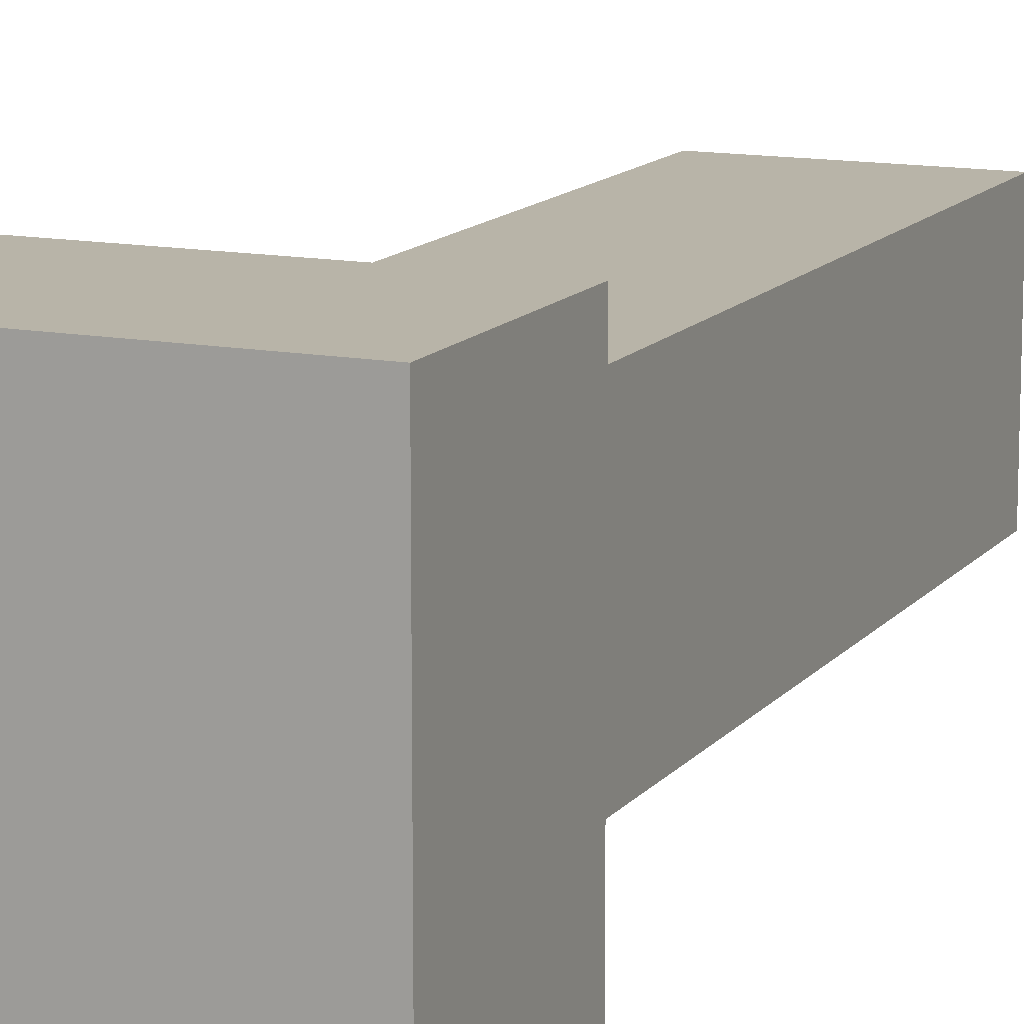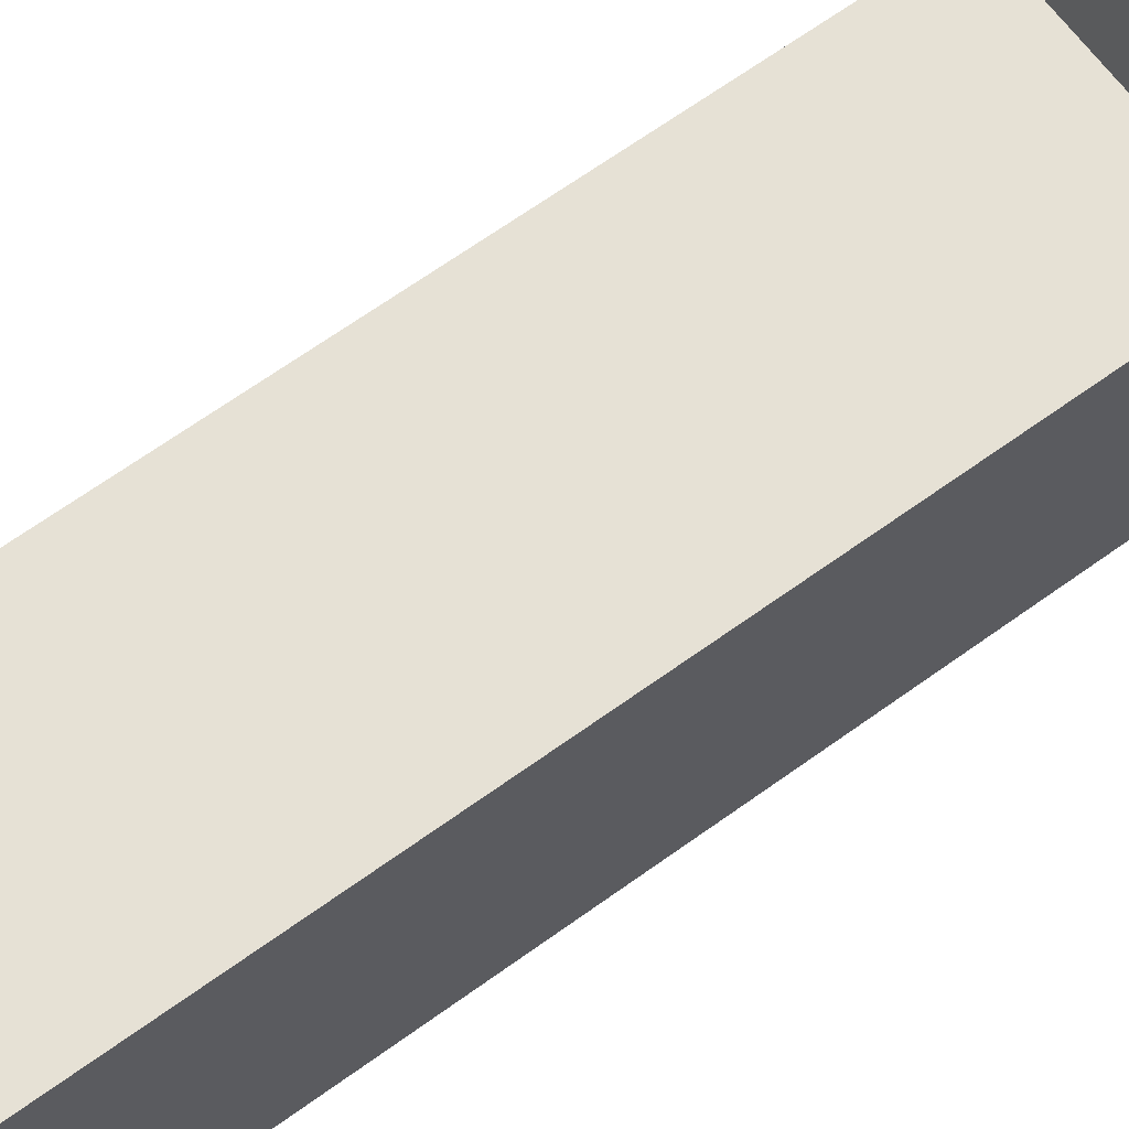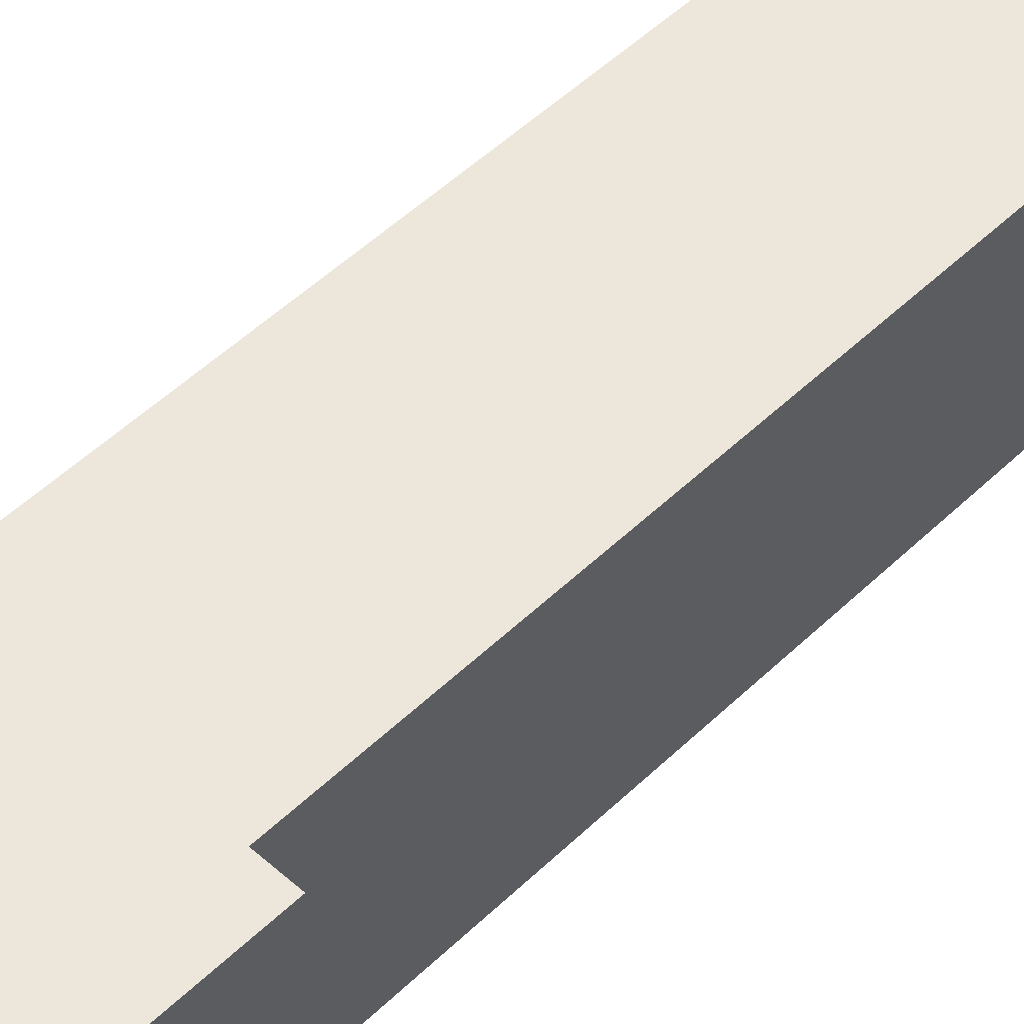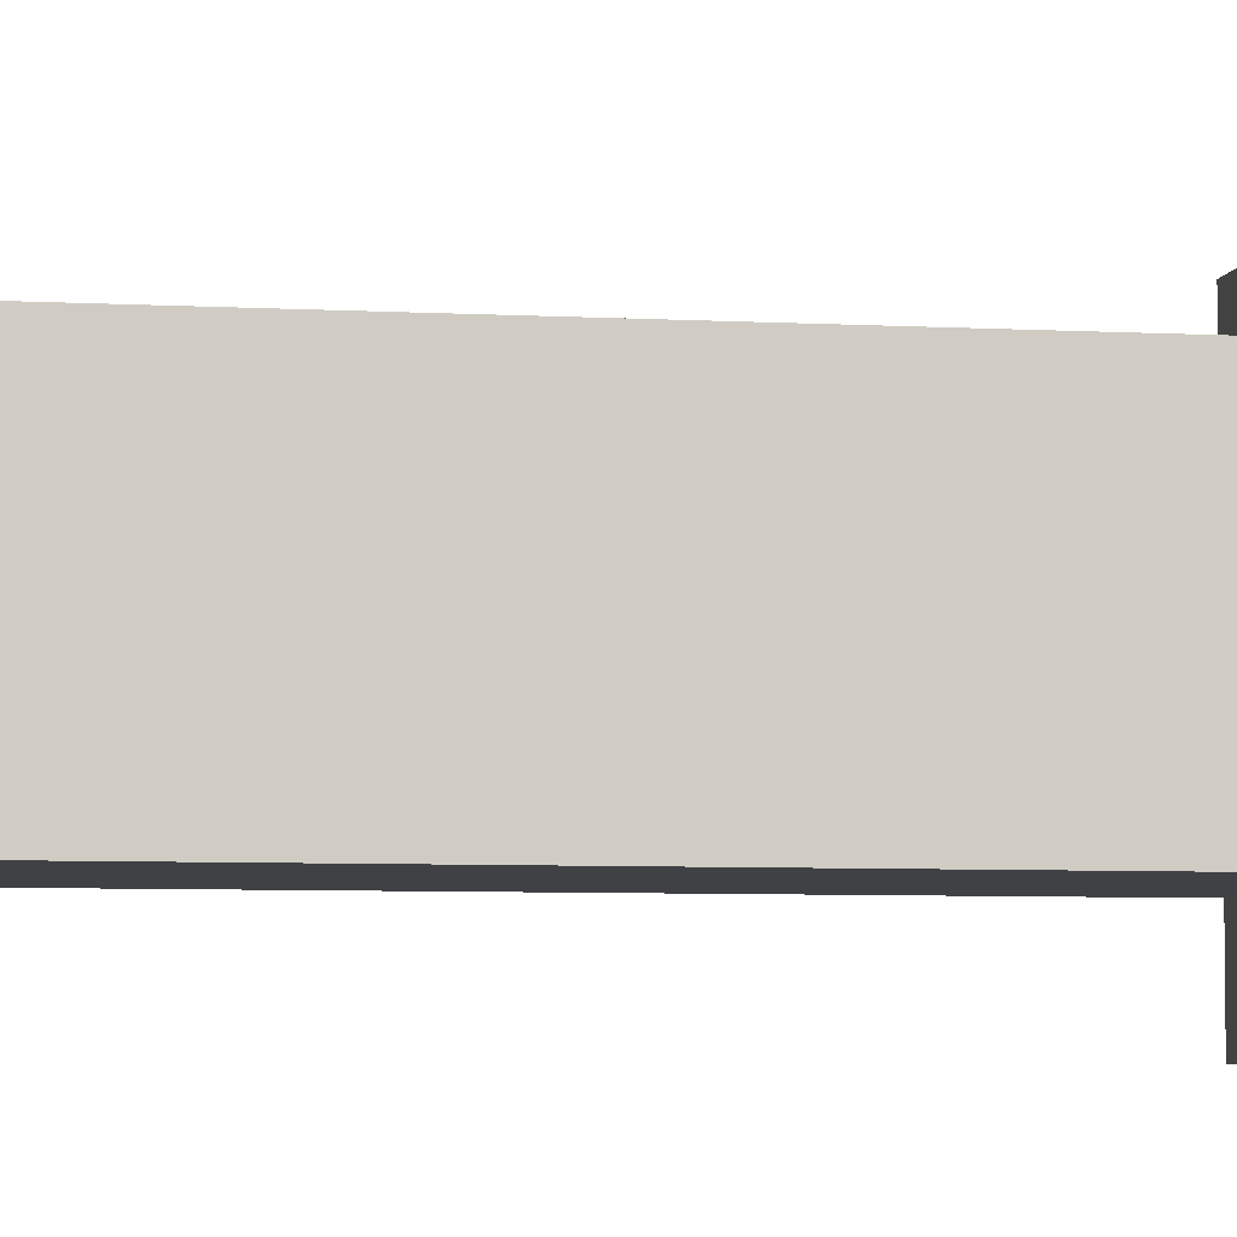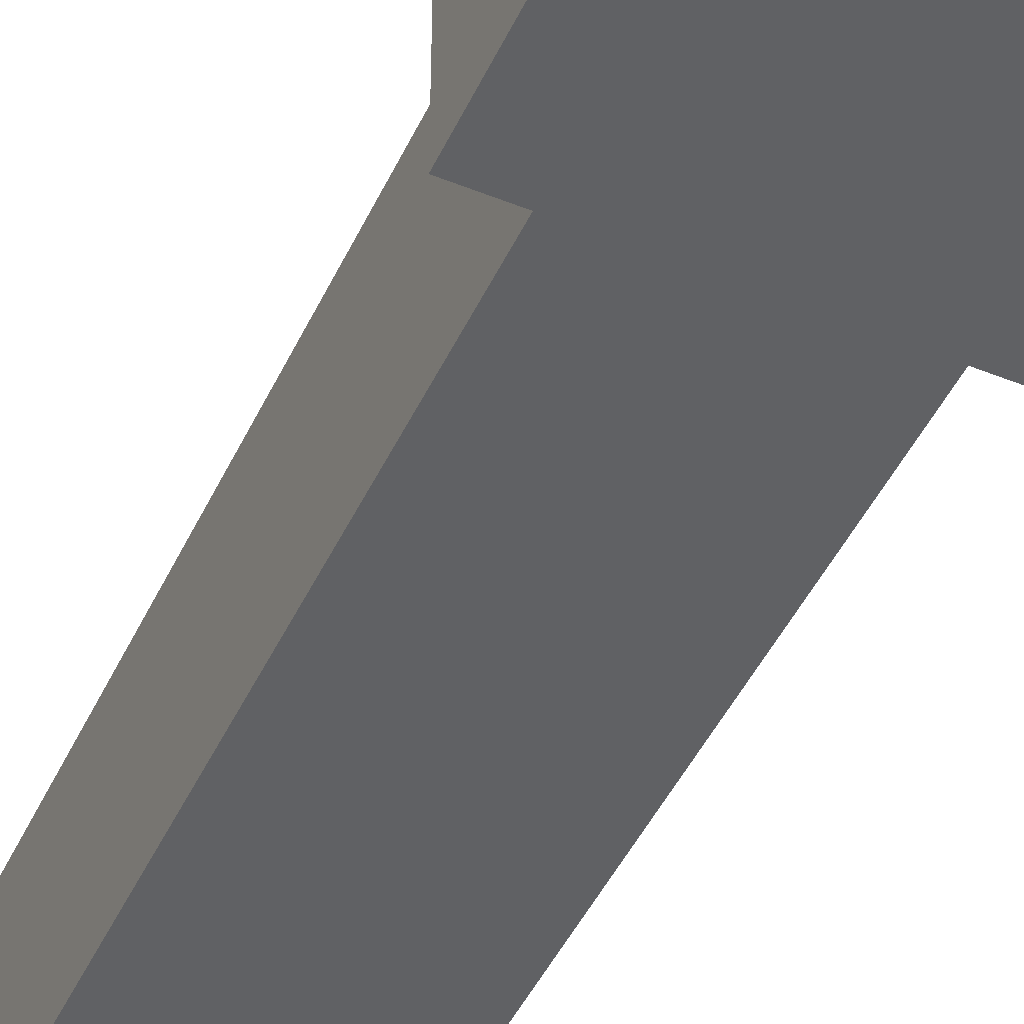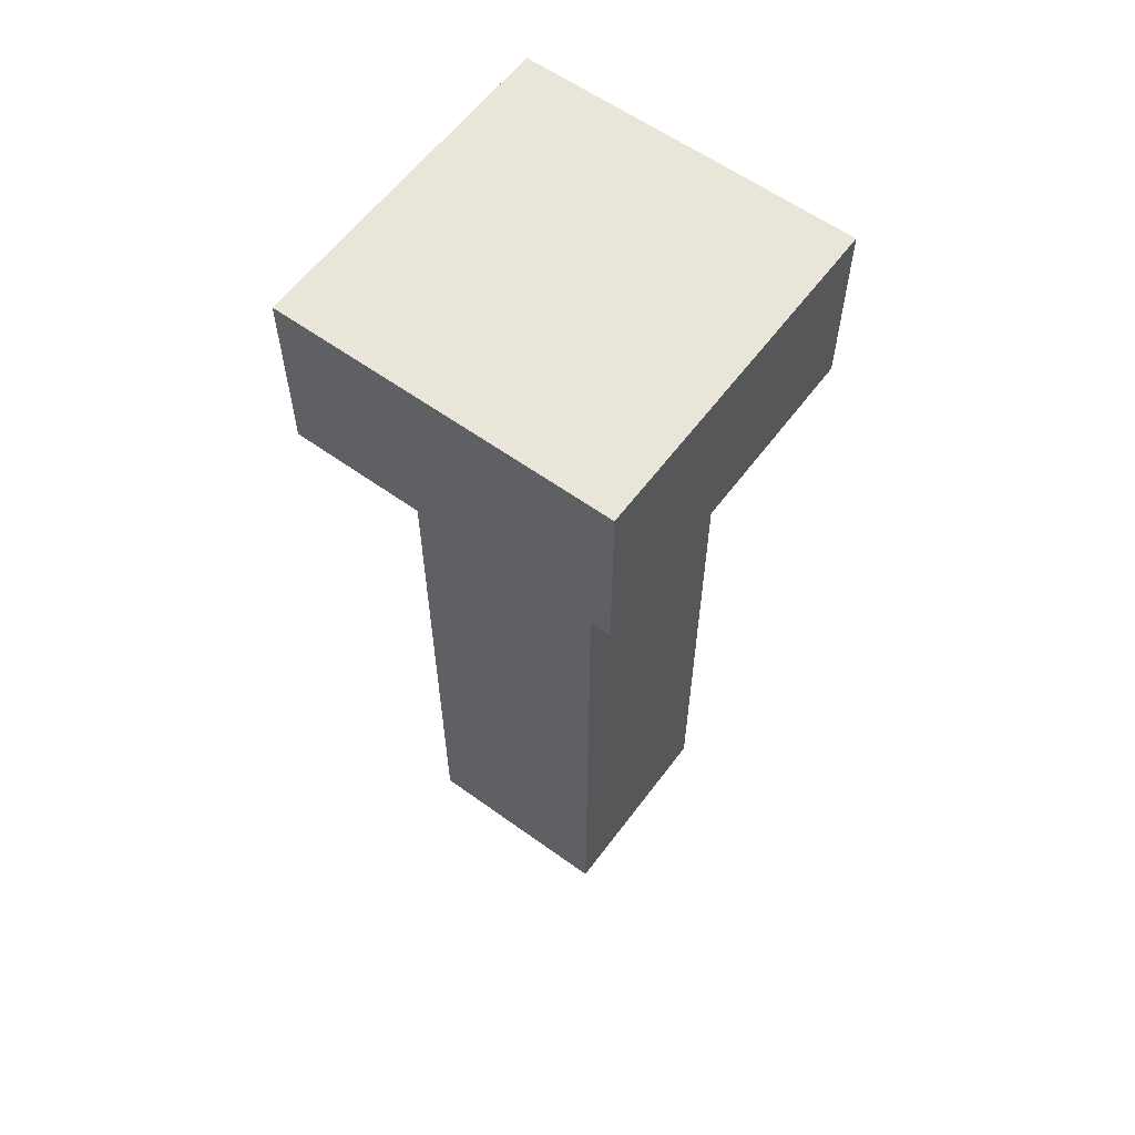
<metadata>
{"format":"obj","ext":"obj","renderer":"f3d","projection":"perspective","resolution":1024,"background":"white","views":[{"elev":13.0,"azim":23.7,"up":"+Y"},{"elev":64.6,"azim":-126.3,"up":"+Y"},{"elev":51.0,"azim":43.8,"up":"+Y"},{"elev":-5.7,"azim":-100.2,"up":"+Y"},{"elev":-47.0,"azim":-24.5,"up":"+Y"},{"elev":59.7,"azim":-53.5,"up":"+Z"}]}
</metadata>
<code>
g background_2_space_3_piston
v 0.8208 0.8208 -3.83
v 0.8208 -0.8208 -3.83
v 0.8208 -0.8208 2.371
v 0.8208 0.8208 2.371
v -0.8208 -0.8208 2.371
v 0.8208 -0.8208 2.371
v 0.8208 -0.8208 -3.83
v -0.8208 -0.8208 -3.83
v -0.8208 -0.8208 -3.83
v -0.8208 0.8208 -3.83
v -0.8208 0.8208 2.371
v -0.8208 -0.8208 2.371
v 0.8208 0.8208 2.371
v -0.8208 0.8208 2.371
v -0.8208 0.8208 -3.83
v 0.8208 0.8208 -3.83
v 1.368 -1.368 2.371
v 1.368 1.368 2.371
v -1.368 1.368 2.371
v -1.368 -1.368 2.371
v -1.368 -1.368 2.371
v -1.368 -1.368 3.83
v 1.368 -1.368 3.83
v 1.368 -1.368 2.371
v -1.368 1.368 2.371
v -1.368 1.368 3.83
v -1.368 -1.368 3.83
v -1.368 -1.368 2.371
v 1.368 1.368 2.371
v 1.368 1.368 3.83
v -1.368 1.368 3.83
v -1.368 1.368 2.371
v 1.368 1.368 3.83
v 1.368 -1.368 3.83
v -1.368 -1.368 3.83
v -1.368 1.368 3.83
v 1.368 1.368 2.371
v 1.368 -1.368 2.371
v 1.368 -1.368 3.83
v 1.368 1.368 3.83
g background_2_space_3_piston_0
f 3 2 1
f 4 3 1
f 7 6 5
f 8 7 5
f 11 10 9
f 12 11 9
f 15 14 13
f 16 15 13
f 19 18 17
f 20 19 17
f 23 22 21
f 24 23 21
f 27 26 25
f 28 27 25
f 31 30 29
f 32 31 29
f 35 34 33
f 36 35 33
f 39 38 37
f 40 39 37

</code>
